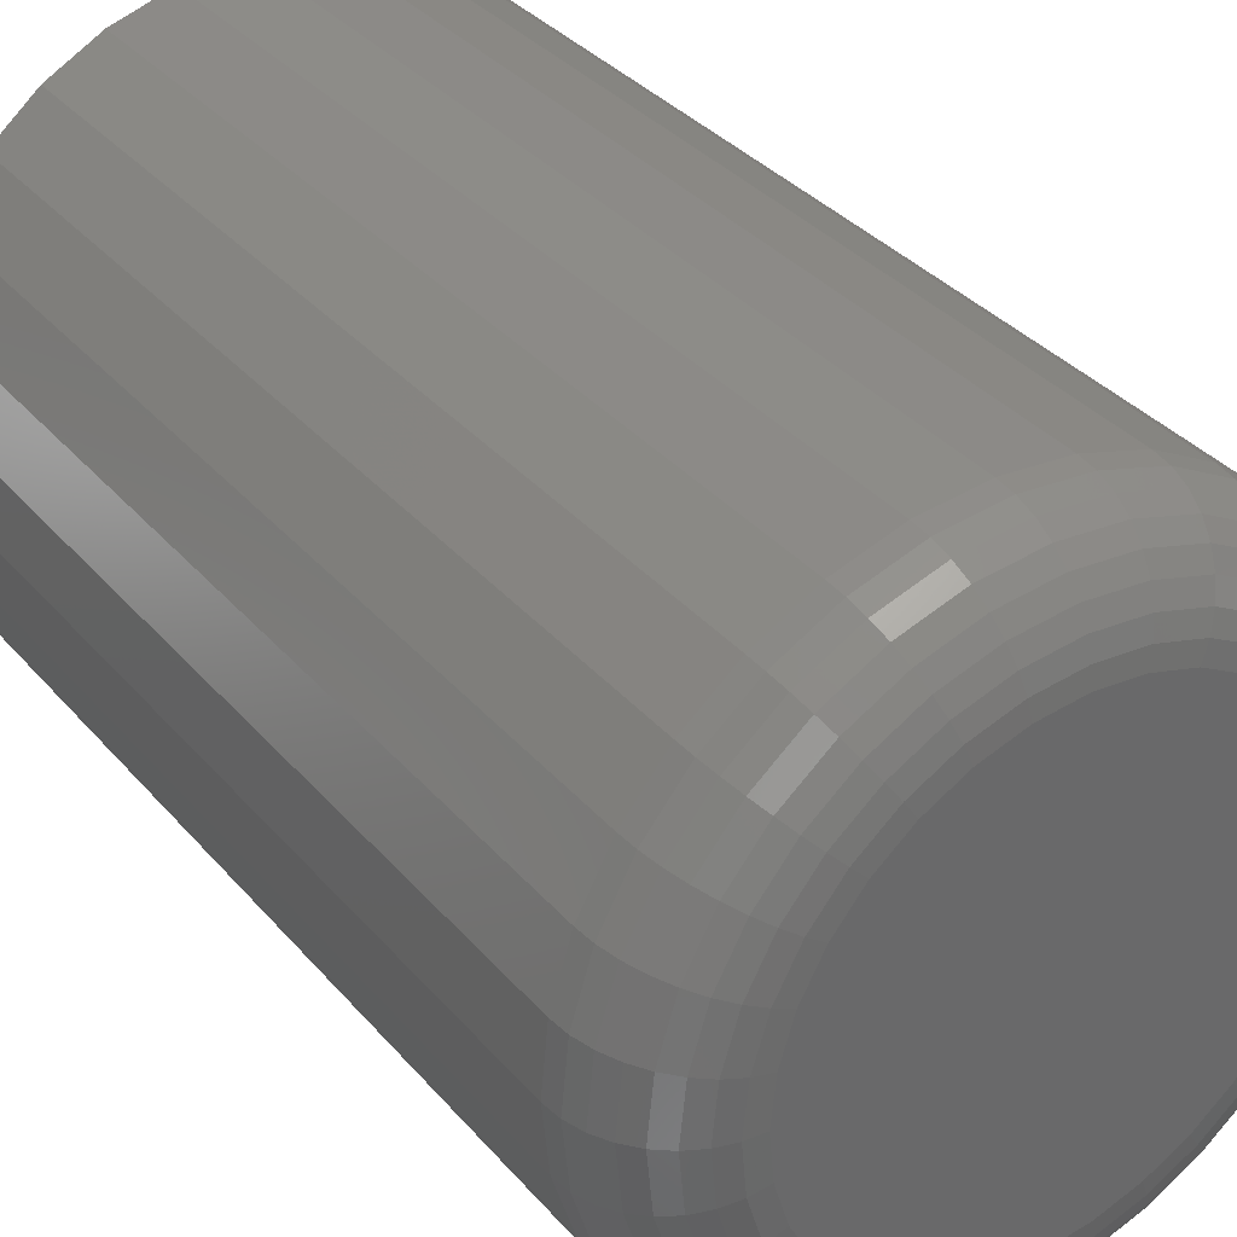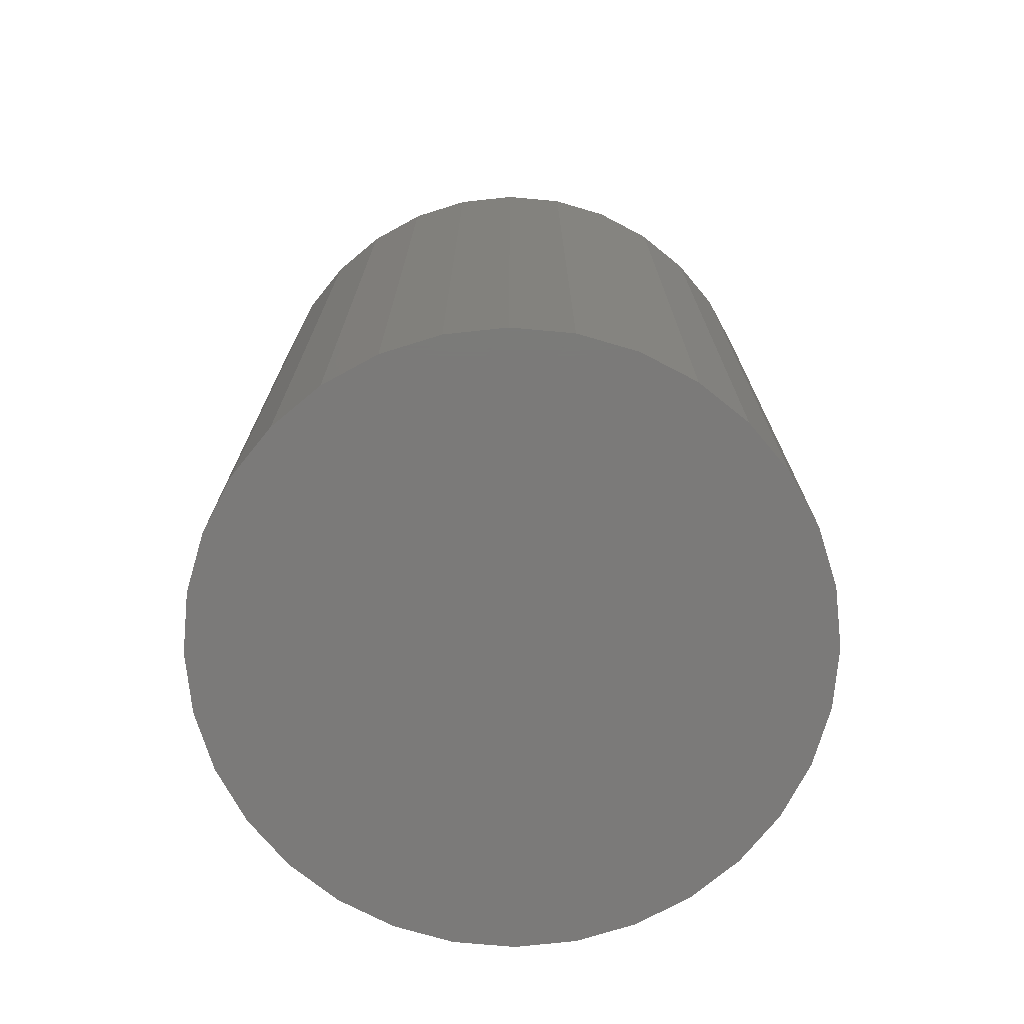
<metadata>
{"format":"stl","ext":"stl","renderer":"f3d","projection":"perspective","resolution":1024,"background":"white","views":[{"elev":34.8,"azim":145.5,"up":"+Z"},{"elev":-73.7,"azim":45.5,"up":"+Y"}]}
</metadata>
<code>
# stl→obj: 320 verts, 636 faces
v 0.3735 1.545e-16 0.09122
v 0.3769 1.549e-16 0.09225
v 0.3804 1.554e-16 0.0926
v 0.384 1.557e-16 0.09225
v 0.3874 1.561e-16 0.09122
v 0.3703 1.541e-16 0.08954
v 0.3905 1.563e-16 0.08954
v 0.3676 1.536e-16 0.08728
v 0.3933 1.565e-16 0.08728
v 0.3653 1.532e-16 0.08452
v 0.3955 1.566e-16 0.08452
v 0.3636 1.529e-16 0.08138
v 0.3972 1.566e-16 0.08138
v 0.3626 1.526e-16 0.07797
v 0.3983 1.565e-16 0.07797
v 0.3972 1.558e-16 0.06747
v 0.3636 1.521e-16 0.06747
v 0.3983 1.561e-16 0.07088
v 0.3653 1.521e-16 0.06433
v 0.3955 1.555e-16 0.06433
v 0.3676 1.522e-16 0.06157
v 0.3933 1.551e-16 0.06157
v 0.3703 1.524e-16 0.05931
v 0.3905 1.546e-16 0.05931
v 0.3735 1.526e-16 0.05763
v 0.3874 1.542e-16 0.05763
v 0.3769 1.53e-16 0.0566
v 0.3804 1.533e-16 0.05625
v 0.384 1.538e-16 0.0566
v 0.3626 1.522e-16 0.07088
v 0.3623 1.523e-16 0.07442
v 0.3986 1.564e-16 0.07442
v 0.4064 -0.007812 0.07442
v 0.4064 -0.07812 0.07442
v 0.4059 -0.007812 0.06935
v 0.4059 -0.07812 0.06935
v 0.4044 -0.007812 0.06448
v 0.4044 -0.07812 0.06448
v 0.402 -0.007812 0.05999
v 0.402 -0.07812 0.05999
v 0.3988 -0.007812 0.05605
v 0.3988 -0.07812 0.05605
v 0.3949 -0.007812 0.05282
v 0.3949 -0.07812 0.05282
v 0.3904 -0.007812 0.05042
v 0.3904 -0.07812 0.05042
v 0.3855 -0.007812 0.04894
v 0.3855 -0.07812 0.04894
v 0.3804 -0.007812 0.04844
v 0.3804 -0.07812 0.04844
v 0.3754 -0.007812 0.04894
v 0.3754 -0.07812 0.04894
v 0.3705 -0.007812 0.05042
v 0.3705 -0.07812 0.05042
v 0.366 -0.007812 0.05282
v 0.366 -0.07812 0.05282
v 0.3621 -0.007812 0.05605
v 0.3621 -0.07812 0.05605
v 0.3588 -0.007812 0.05999
v 0.3588 -0.07812 0.05999
v 0.3564 -0.007812 0.06448
v 0.3564 -0.07812 0.06448
v 0.3549 -0.007812 0.06935
v 0.3549 -0.07812 0.06935
v 0.3544 -0.007812 0.07442
v 0.3544 -0.07812 0.07442
v 0.3549 -0.007812 0.07949
v 0.3549 -0.07812 0.07949
v 0.3564 -0.007812 0.08437
v 0.3564 -0.07812 0.08437
v 0.3588 -0.007812 0.08886
v 0.3588 -0.07812 0.08886
v 0.3621 -0.007812 0.0928
v 0.3621 -0.07812 0.0928
v 0.366 -0.007812 0.09603
v 0.366 -0.07812 0.09603
v 0.3705 -0.007812 0.09843
v 0.3705 -0.07812 0.09843
v 0.3754 -0.007812 0.09991
v 0.3754 -0.07812 0.09991
v 0.3804 -0.007812 0.1004
v 0.3804 -0.07812 0.1004
v 0.3855 -0.007812 0.09991
v 0.3855 -0.07812 0.09991
v 0.3904 -0.007812 0.09843
v 0.3904 -0.07812 0.09843
v 0.3949 -0.007812 0.09603
v 0.3949 -0.07812 0.09603
v 0.3988 -0.007812 0.0928
v 0.3988 -0.07812 0.0928
v 0.402 -0.007812 0.08886
v 0.402 -0.07812 0.08886
v 0.4044 -0.007812 0.08437
v 0.4044 -0.07812 0.08437
v 0.4059 -0.007812 0.07949
v 0.4059 -0.07812 0.07949
v 0.3546 -0.006288 0.07442
v 0.3551 -0.006288 0.07946
v 0.355 -0.004823 0.07442
v 0.3555 -0.004823 0.07938
v 0.3558 -0.003472 0.07442
v 0.3562 -0.003472 0.07924
v 0.3567 -0.002288 0.07442
v 0.3572 -0.002288 0.07905
v 0.3579 -0.001317 0.07442
v 0.3583 -0.001317 0.07882
v 0.3593 -0.0005947 0.07442
v 0.3597 -0.0005947 0.07855
v 0.3607 -0.0001501 0.07442
v 0.3611 -0.0001501 0.07827
v 0.4058 -0.006288 0.07946
v 0.4063 -0.006288 0.07442
v 0.4053 -0.004823 0.07938
v 0.4058 -0.004823 0.07442
v 0.4046 -0.003472 0.07924
v 0.4051 -0.003472 0.07442
v 0.4037 -0.002288 0.07905
v 0.4041 -0.002288 0.07442
v 0.4025 -0.001317 0.07882
v 0.4029 -0.001317 0.07442
v 0.4012 -0.0005947 0.07855
v 0.4016 -0.0005947 0.07442
v 0.3997 -0.0001501 0.07827
v 0.4001 -0.0001501 0.07442
v 0.4043 -0.006288 0.08431
v 0.4039 -0.004823 0.08414
v 0.4032 -0.003472 0.08387
v 0.4023 -0.002288 0.08349
v 0.4012 -0.001317 0.08304
v 0.4 -0.0005947 0.08252
v 0.3986 -0.0001501 0.08196
v 0.4019 -0.006288 0.08878
v 0.4015 -0.004823 0.08853
v 0.4009 -0.003472 0.08813
v 0.4001 -0.002288 0.08759
v 0.3991 -0.001317 0.08693
v 0.398 -0.0005947 0.08618
v 0.3968 -0.0001501 0.08537
v 0.3987 -0.006288 0.09269
v 0.3984 -0.004823 0.09238
v 0.3979 -0.003472 0.09187
v 0.3972 -0.002288 0.09118
v 0.3963 -0.001317 0.09034
v 0.3954 -0.0005947 0.08939
v 0.3944 -0.0001501 0.08835
v 0.3948 -0.006288 0.09591
v 0.3945 -0.004823 0.09554
v 0.3941 -0.003472 0.09494
v 0.3936 -0.002288 0.09413
v 0.3929 -0.001317 0.09314
v 0.3922 -0.0005947 0.09202
v 0.3914 -0.0001501 0.0908
v 0.3903 -0.006288 0.09829
v 0.3901 -0.004823 0.09788
v 0.3899 -0.003472 0.09722
v 0.3895 -0.002288 0.09632
v 0.389 -0.001317 0.09523
v 0.3885 -0.0005947 0.09398
v 0.388 -0.0001501 0.09262
v 0.3855 -0.006288 0.09976
v 0.3854 -0.004823 0.09933
v 0.3852 -0.003472 0.09862
v 0.3851 -0.002288 0.09767
v 0.3848 -0.001317 0.09651
v 0.3846 -0.0005947 0.09518
v 0.3843 -0.0001501 0.09374
v 0.3804 -0.006288 0.1003
v 0.3804 -0.004823 0.09982
v 0.3804 -0.003472 0.09909
v 0.3804 -0.002288 0.09812
v 0.3804 -0.001317 0.09694
v 0.3804 -0.0005947 0.09559
v 0.3804 -0.0001501 0.09412
v 0.3754 -0.006288 0.09976
v 0.3755 -0.004823 0.09933
v 0.3756 -0.003472 0.09862
v 0.3758 -0.002288 0.09767
v 0.376 -0.001317 0.09651
v 0.3763 -0.0005947 0.09518
v 0.3766 -0.0001501 0.09374
v 0.3705 -0.006288 0.09829
v 0.3707 -0.004823 0.09788
v 0.371 -0.003472 0.09722
v 0.3714 -0.002288 0.09632
v 0.3718 -0.001317 0.09523
v 0.3723 -0.0005947 0.09398
v 0.3729 -0.0001501 0.09262
v 0.3661 -0.006288 0.09591
v 0.3663 -0.004823 0.09554
v 0.3667 -0.003472 0.09494
v 0.3673 -0.002288 0.09413
v 0.3679 -0.001317 0.09314
v 0.3687 -0.0005947 0.09202
v 0.3695 -0.0001501 0.0908
v 0.3622 -0.006288 0.09269
v 0.3625 -0.004823 0.09238
v 0.363 -0.003472 0.09187
v 0.3637 -0.002288 0.09118
v 0.3645 -0.001317 0.09034
v 0.3655 -0.0005947 0.08939
v 0.3665 -0.0001501 0.08835
v 0.3589 -0.006288 0.08878
v 0.3593 -0.004823 0.08853
v 0.3599 -0.003472 0.08813
v 0.3607 -0.002288 0.08759
v 0.3617 -0.001317 0.08693
v 0.3628 -0.0005947 0.08618
v 0.364 -0.0001501 0.08537
v 0.3566 -0.006288 0.08431
v 0.357 -0.004823 0.08414
v 0.3576 -0.003472 0.08387
v 0.3585 -0.002288 0.08349
v 0.3596 -0.001317 0.08304
v 0.3609 -0.0005947 0.08252
v 0.3622 -0.0001501 0.08196
v 0.4058 -0.006288 0.06938
v 0.4053 -0.004823 0.06947
v 0.4046 -0.003472 0.06961
v 0.4037 -0.002288 0.0698
v 0.4025 -0.001317 0.07003
v 0.4012 -0.0005947 0.0703
v 0.3997 -0.0001501 0.07058
v 0.3551 -0.006288 0.06938
v 0.3555 -0.004823 0.06947
v 0.3562 -0.003472 0.06961
v 0.3572 -0.002288 0.0698
v 0.3583 -0.001317 0.07003
v 0.3597 -0.0005947 0.0703
v 0.3611 -0.0001501 0.07058
v 0.3566 -0.006288 0.06454
v 0.357 -0.004823 0.06471
v 0.3576 -0.003472 0.06498
v 0.3585 -0.002288 0.06536
v 0.3596 -0.001317 0.06581
v 0.3609 -0.0005947 0.06633
v 0.3622 -0.0001501 0.06689
v 0.3589 -0.006288 0.06007
v 0.3593 -0.004823 0.06032
v 0.3599 -0.003472 0.06072
v 0.3607 -0.002288 0.06126
v 0.3617 -0.001317 0.06192
v 0.3628 -0.0005947 0.06267
v 0.364 -0.0001501 0.06348
v 0.3622 -0.006288 0.05616
v 0.3625 -0.004823 0.05647
v 0.363 -0.003472 0.05698
v 0.3637 -0.002288 0.05767
v 0.3645 -0.001317 0.0585
v 0.3655 -0.0005947 0.05946
v 0.3665 -0.0001501 0.0605
v 0.3661 -0.006288 0.05294
v 0.3663 -0.004823 0.05331
v 0.3667 -0.003472 0.05391
v 0.3673 -0.002288 0.05472
v 0.3679 -0.001317 0.0557
v 0.3687 -0.0005947 0.05683
v 0.3695 -0.0001501 0.05805
v 0.3705 -0.006288 0.05055
v 0.3707 -0.004823 0.05097
v 0.371 -0.003472 0.05163
v 0.3714 -0.002288 0.05253
v 0.3718 -0.001317 0.05362
v 0.3723 -0.0005947 0.05487
v 0.3729 -0.0001501 0.05623
v 0.3754 -0.006288 0.04908
v 0.3755 -0.004823 0.04952
v 0.3756 -0.003472 0.05023
v 0.3758 -0.002288 0.05118
v 0.376 -0.001317 0.05234
v 0.3763 -0.0005947 0.05367
v 0.3766 -0.0001501 0.0551
v 0.3804 -0.006288 0.04859
v 0.3804 -0.004823 0.04903
v 0.3804 -0.003472 0.04975
v 0.3804 -0.002288 0.05073
v 0.3804 -0.001317 0.05191
v 0.3804 -0.0005947 0.05326
v 0.3804 -0.0001501 0.05473
v 0.3855 -0.006288 0.04908
v 0.3854 -0.004823 0.04952
v 0.3852 -0.003472 0.05023
v 0.3851 -0.002288 0.05118
v 0.3848 -0.001317 0.05234
v 0.3846 -0.0005947 0.05367
v 0.3843 -0.0001501 0.0551
v 0.3903 -0.006288 0.05055
v 0.3901 -0.004823 0.05097
v 0.3899 -0.003472 0.05163
v 0.3895 -0.002288 0.05253
v 0.389 -0.001317 0.05362
v 0.3885 -0.0005947 0.05487
v 0.388 -0.0001501 0.05623
v 0.3948 -0.006288 0.05294
v 0.3945 -0.004823 0.05331
v 0.3941 -0.003472 0.05391
v 0.3936 -0.002288 0.05472
v 0.3929 -0.001317 0.0557
v 0.3922 -0.0005947 0.05683
v 0.3914 -0.0001501 0.05805
v 0.3987 -0.006288 0.05616
v 0.3984 -0.004823 0.05647
v 0.3979 -0.003472 0.05698
v 0.3972 -0.002288 0.05767
v 0.3963 -0.001317 0.0585
v 0.3954 -0.0005947 0.05946
v 0.3944 -0.0001501 0.0605
v 0.4019 -0.006288 0.06007
v 0.4015 -0.004823 0.06032
v 0.4009 -0.003472 0.06072
v 0.4001 -0.002288 0.06126
v 0.3991 -0.001317 0.06192
v 0.398 -0.0005947 0.06267
v 0.3968 -0.0001501 0.06348
v 0.4043 -0.006288 0.06454
v 0.4039 -0.004823 0.06471
v 0.4032 -0.003472 0.06498
v 0.4023 -0.002288 0.06536
v 0.4012 -0.001317 0.06581
v 0.4 -0.0005947 0.06633
v 0.3986 -0.0001501 0.06689
f 1 2 3
f 1 3 4
f 5 1 4
f 6 1 5
f 7 6 5
f 8 6 7
f 9 8 7
f 10 8 9
f 11 10 9
f 12 10 11
f 13 12 11
f 14 12 13
f 15 14 13
f 16 17 18
f 19 17 16
f 20 19 16
f 21 19 20
f 22 21 20
f 23 21 22
f 24 23 22
f 25 23 24
f 26 25 24
f 27 25 26
f 28 27 26
f 29 28 26
f 17 30 18
f 18 30 31
f 18 31 32
f 32 31 14
f 32 14 15
f 33 34 35
f 35 34 36
f 35 36 37
f 37 36 38
f 37 38 39
f 39 38 40
f 39 40 41
f 41 40 42
f 41 42 43
f 43 42 44
f 43 44 45
f 45 44 46
f 45 46 47
f 47 46 48
f 47 48 49
f 49 48 50
f 49 50 51
f 51 50 52
f 51 52 53
f 53 52 54
f 53 54 55
f 55 54 56
f 55 56 57
f 57 56 58
f 57 58 59
f 59 58 60
f 59 60 61
f 61 60 62
f 61 62 63
f 63 62 64
f 63 64 65
f 65 64 66
f 65 66 67
f 67 66 68
f 67 68 69
f 69 68 70
f 69 70 71
f 71 70 72
f 71 72 73
f 73 72 74
f 73 74 75
f 75 74 76
f 75 76 77
f 77 76 78
f 77 78 79
f 79 78 80
f 79 80 81
f 81 80 82
f 81 82 83
f 83 82 84
f 83 84 85
f 85 84 86
f 85 86 87
f 87 86 88
f 87 88 89
f 89 88 90
f 89 90 91
f 91 90 92
f 91 92 93
f 93 92 94
f 93 94 95
f 95 94 96
f 95 96 33
f 33 96 34
f 65 67 97
f 97 67 98
f 97 98 99
f 99 98 100
f 99 100 101
f 101 100 102
f 101 102 103
f 103 102 104
f 103 104 105
f 105 104 106
f 105 106 107
f 107 106 108
f 107 108 109
f 109 108 110
f 109 110 31
f 31 110 14
f 95 33 111
f 111 33 112
f 111 112 113
f 113 112 114
f 113 114 115
f 115 114 116
f 115 116 117
f 117 116 118
f 117 118 119
f 119 118 120
f 119 120 121
f 121 120 122
f 121 122 123
f 123 122 124
f 123 124 15
f 15 124 32
f 93 95 125
f 125 95 111
f 125 111 126
f 126 111 113
f 126 113 127
f 127 113 115
f 127 115 128
f 128 115 117
f 128 117 129
f 129 117 119
f 129 119 130
f 130 119 121
f 130 121 131
f 131 121 123
f 131 123 13
f 13 123 15
f 91 93 132
f 132 93 125
f 132 125 133
f 133 125 126
f 133 126 134
f 134 126 127
f 134 127 135
f 135 127 128
f 135 128 136
f 136 128 129
f 136 129 137
f 137 129 130
f 137 130 138
f 138 130 131
f 138 131 11
f 11 131 13
f 89 91 139
f 139 91 132
f 139 132 140
f 140 132 133
f 140 133 141
f 141 133 134
f 141 134 142
f 142 134 135
f 142 135 143
f 143 135 136
f 143 136 144
f 144 136 137
f 144 137 145
f 145 137 138
f 145 138 9
f 9 138 11
f 87 89 146
f 146 89 139
f 146 139 147
f 147 139 140
f 147 140 148
f 148 140 141
f 148 141 149
f 149 141 142
f 149 142 150
f 150 142 143
f 150 143 151
f 151 143 144
f 151 144 152
f 152 144 145
f 152 145 7
f 7 145 9
f 85 87 153
f 153 87 146
f 153 146 154
f 154 146 147
f 154 147 155
f 155 147 148
f 155 148 156
f 156 148 149
f 156 149 157
f 157 149 150
f 157 150 158
f 158 150 151
f 158 151 159
f 159 151 152
f 159 152 5
f 5 152 7
f 83 85 160
f 160 85 153
f 160 153 161
f 161 153 154
f 161 154 162
f 162 154 155
f 162 155 163
f 163 155 156
f 163 156 164
f 164 156 157
f 164 157 165
f 165 157 158
f 165 158 166
f 166 158 159
f 166 159 4
f 4 159 5
f 81 83 167
f 167 83 160
f 167 160 168
f 168 160 161
f 168 161 169
f 169 161 162
f 169 162 170
f 170 162 163
f 170 163 171
f 171 163 164
f 171 164 172
f 172 164 165
f 172 165 173
f 173 165 166
f 173 166 3
f 3 166 4
f 79 81 174
f 174 81 167
f 174 167 175
f 175 167 168
f 175 168 176
f 176 168 169
f 176 169 177
f 177 169 170
f 177 170 178
f 178 170 171
f 178 171 179
f 179 171 172
f 179 172 180
f 180 172 173
f 180 173 2
f 2 173 3
f 77 79 181
f 181 79 174
f 181 174 182
f 182 174 175
f 182 175 183
f 183 175 176
f 183 176 184
f 184 176 177
f 184 177 185
f 185 177 178
f 185 178 186
f 186 178 179
f 186 179 187
f 187 179 180
f 187 180 1
f 1 180 2
f 75 77 188
f 188 77 181
f 188 181 189
f 189 181 182
f 189 182 190
f 190 182 183
f 190 183 191
f 191 183 184
f 191 184 192
f 192 184 185
f 192 185 193
f 193 185 186
f 193 186 194
f 194 186 187
f 194 187 6
f 6 187 1
f 73 75 195
f 195 75 188
f 195 188 196
f 196 188 189
f 196 189 197
f 197 189 190
f 197 190 198
f 198 190 191
f 198 191 199
f 199 191 192
f 199 192 200
f 200 192 193
f 200 193 201
f 201 193 194
f 201 194 8
f 8 194 6
f 71 73 202
f 202 73 195
f 202 195 203
f 203 195 196
f 203 196 204
f 204 196 197
f 204 197 205
f 205 197 198
f 205 198 206
f 206 198 199
f 206 199 207
f 207 199 200
f 207 200 208
f 208 200 201
f 208 201 10
f 10 201 8
f 69 71 209
f 209 71 202
f 209 202 210
f 210 202 203
f 210 203 211
f 211 203 204
f 211 204 212
f 212 204 205
f 212 205 213
f 213 205 206
f 213 206 214
f 214 206 207
f 214 207 215
f 215 207 208
f 215 208 12
f 12 208 10
f 67 69 98
f 98 69 209
f 98 209 100
f 100 209 210
f 100 210 102
f 102 210 211
f 102 211 104
f 104 211 212
f 104 212 106
f 106 212 213
f 106 213 108
f 108 213 214
f 108 214 110
f 110 214 215
f 110 215 14
f 14 215 12
f 33 35 112
f 112 35 216
f 112 216 114
f 114 216 217
f 114 217 116
f 116 217 218
f 116 218 118
f 118 218 219
f 118 219 120
f 120 219 220
f 120 220 122
f 122 220 221
f 122 221 124
f 124 221 222
f 124 222 32
f 32 222 18
f 63 65 223
f 223 65 97
f 223 97 224
f 224 97 99
f 224 99 225
f 225 99 101
f 225 101 226
f 226 101 103
f 226 103 227
f 227 103 105
f 227 105 228
f 228 105 107
f 228 107 229
f 229 107 109
f 229 109 30
f 30 109 31
f 61 63 230
f 230 63 223
f 230 223 231
f 231 223 224
f 231 224 232
f 232 224 225
f 232 225 233
f 233 225 226
f 233 226 234
f 234 226 227
f 234 227 235
f 235 227 228
f 235 228 236
f 236 228 229
f 236 229 17
f 17 229 30
f 59 61 237
f 237 61 230
f 237 230 238
f 238 230 231
f 238 231 239
f 239 231 232
f 239 232 240
f 240 232 233
f 240 233 241
f 241 233 234
f 241 234 242
f 242 234 235
f 242 235 243
f 243 235 236
f 243 236 19
f 19 236 17
f 57 59 244
f 244 59 237
f 244 237 245
f 245 237 238
f 245 238 246
f 246 238 239
f 246 239 247
f 247 239 240
f 247 240 248
f 248 240 241
f 248 241 249
f 249 241 242
f 249 242 250
f 250 242 243
f 250 243 21
f 21 243 19
f 55 57 251
f 251 57 244
f 251 244 252
f 252 244 245
f 252 245 253
f 253 245 246
f 253 246 254
f 254 246 247
f 254 247 255
f 255 247 248
f 255 248 256
f 256 248 249
f 256 249 257
f 257 249 250
f 257 250 23
f 23 250 21
f 53 55 258
f 258 55 251
f 258 251 259
f 259 251 252
f 259 252 260
f 260 252 253
f 260 253 261
f 261 253 254
f 261 254 262
f 262 254 255
f 262 255 263
f 263 255 256
f 263 256 264
f 264 256 257
f 264 257 25
f 25 257 23
f 51 53 265
f 265 53 258
f 265 258 266
f 266 258 259
f 266 259 267
f 267 259 260
f 267 260 268
f 268 260 261
f 268 261 269
f 269 261 262
f 269 262 270
f 270 262 263
f 270 263 271
f 271 263 264
f 271 264 27
f 27 264 25
f 49 51 272
f 272 51 265
f 272 265 273
f 273 265 266
f 273 266 274
f 274 266 267
f 274 267 275
f 275 267 268
f 275 268 276
f 276 268 269
f 276 269 277
f 277 269 270
f 277 270 278
f 278 270 271
f 278 271 28
f 28 271 27
f 47 49 279
f 279 49 272
f 279 272 280
f 280 272 273
f 280 273 281
f 281 273 274
f 281 274 282
f 282 274 275
f 282 275 283
f 283 275 276
f 283 276 284
f 284 276 277
f 284 277 285
f 285 277 278
f 285 278 29
f 29 278 28
f 45 47 286
f 286 47 279
f 286 279 287
f 287 279 280
f 287 280 288
f 288 280 281
f 288 281 289
f 289 281 282
f 289 282 290
f 290 282 283
f 290 283 291
f 291 283 284
f 291 284 292
f 292 284 285
f 292 285 26
f 26 285 29
f 43 45 293
f 293 45 286
f 293 286 294
f 294 286 287
f 294 287 295
f 295 287 288
f 295 288 296
f 296 288 289
f 296 289 297
f 297 289 290
f 297 290 298
f 298 290 291
f 298 291 299
f 299 291 292
f 299 292 24
f 24 292 26
f 41 43 300
f 300 43 293
f 300 293 301
f 301 293 294
f 301 294 302
f 302 294 295
f 302 295 303
f 303 295 296
f 303 296 304
f 304 296 297
f 304 297 305
f 305 297 298
f 305 298 306
f 306 298 299
f 306 299 22
f 22 299 24
f 39 41 307
f 307 41 300
f 307 300 308
f 308 300 301
f 308 301 309
f 309 301 302
f 309 302 310
f 310 302 303
f 310 303 311
f 311 303 304
f 311 304 312
f 312 304 305
f 312 305 313
f 313 305 306
f 313 306 20
f 20 306 22
f 37 39 314
f 314 39 307
f 314 307 315
f 315 307 308
f 315 308 316
f 316 308 309
f 316 309 317
f 317 309 310
f 317 310 318
f 318 310 311
f 318 311 319
f 319 311 312
f 319 312 320
f 320 312 313
f 320 313 16
f 16 313 20
f 35 37 216
f 216 37 314
f 216 314 217
f 217 314 315
f 217 315 218
f 218 315 316
f 218 316 219
f 219 316 317
f 219 317 220
f 220 317 318
f 220 318 221
f 221 318 319
f 221 319 222
f 222 319 320
f 222 320 18
f 18 320 16
f 82 80 78
f 84 82 78
f 84 78 86
f 86 78 76
f 86 76 88
f 88 76 74
f 88 74 90
f 90 74 72
f 90 72 92
f 92 72 70
f 92 70 94
f 94 70 68
f 94 68 96
f 36 62 38
f 38 62 60
f 38 60 40
f 40 60 58
f 40 58 42
f 42 58 56
f 42 56 44
f 44 56 54
f 44 54 46
f 46 54 52
f 46 52 50
f 46 50 48
f 96 68 34
f 34 68 66
f 34 66 36
f 36 66 64
f 36 64 62

</code>
